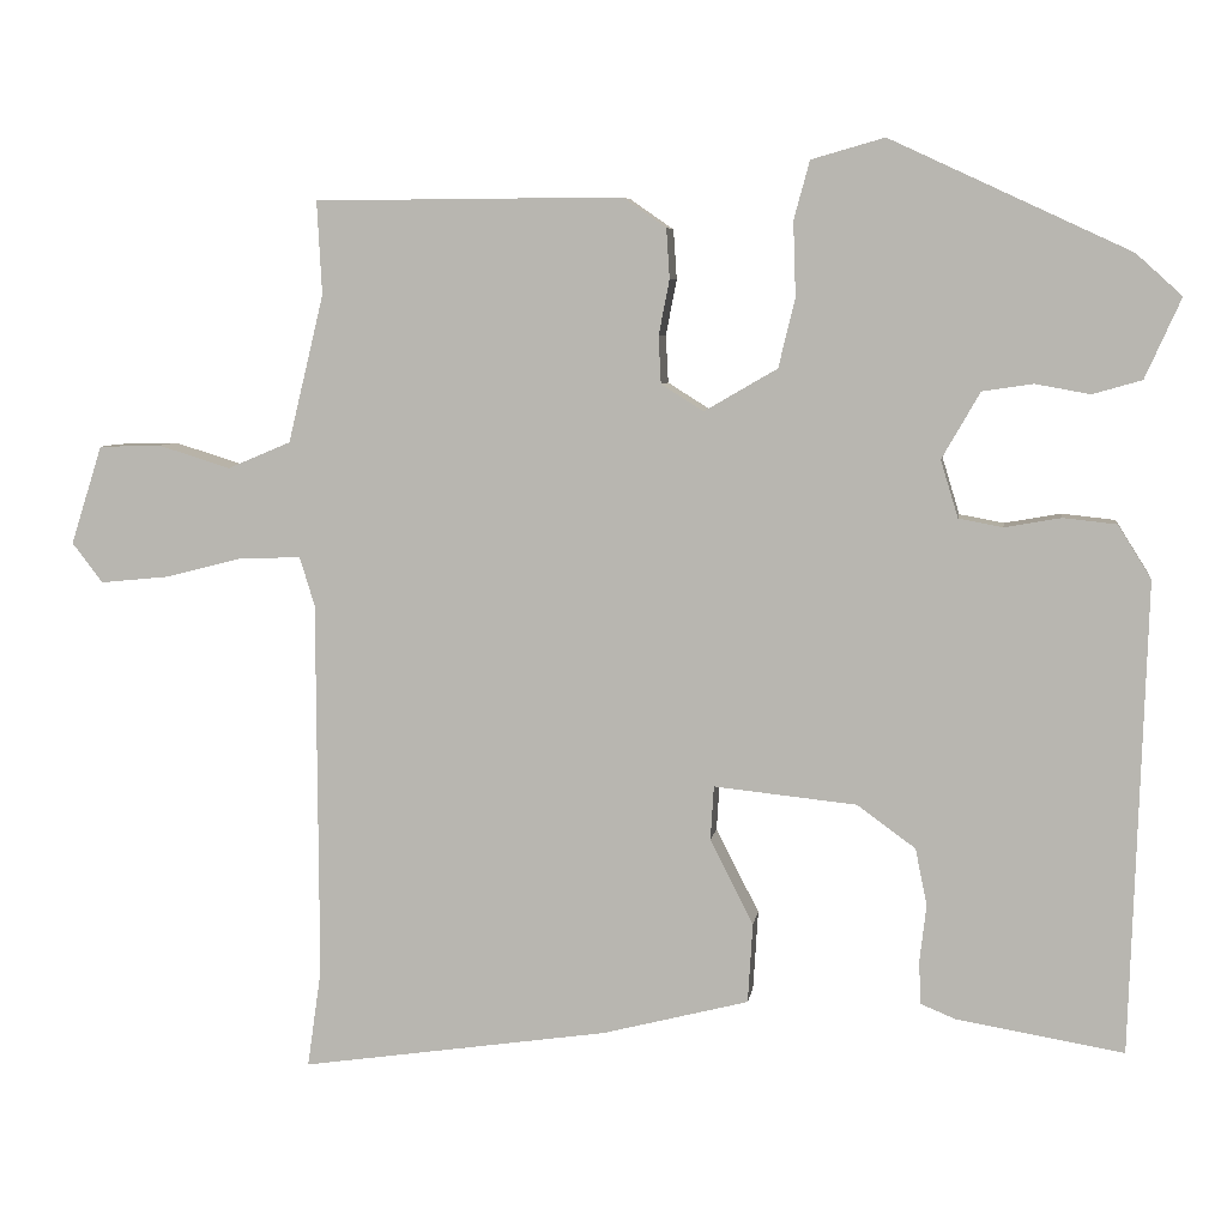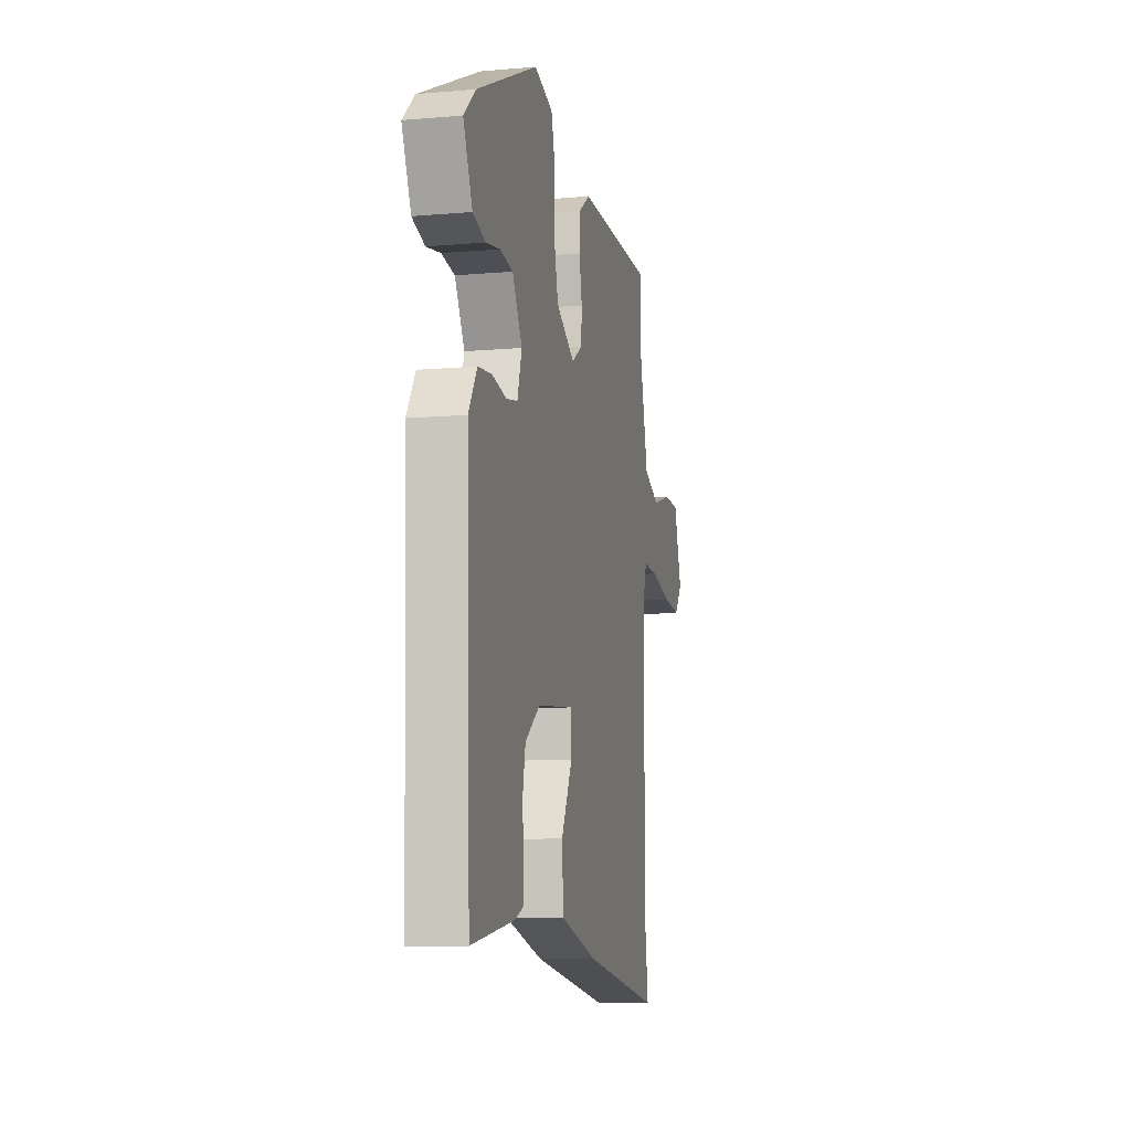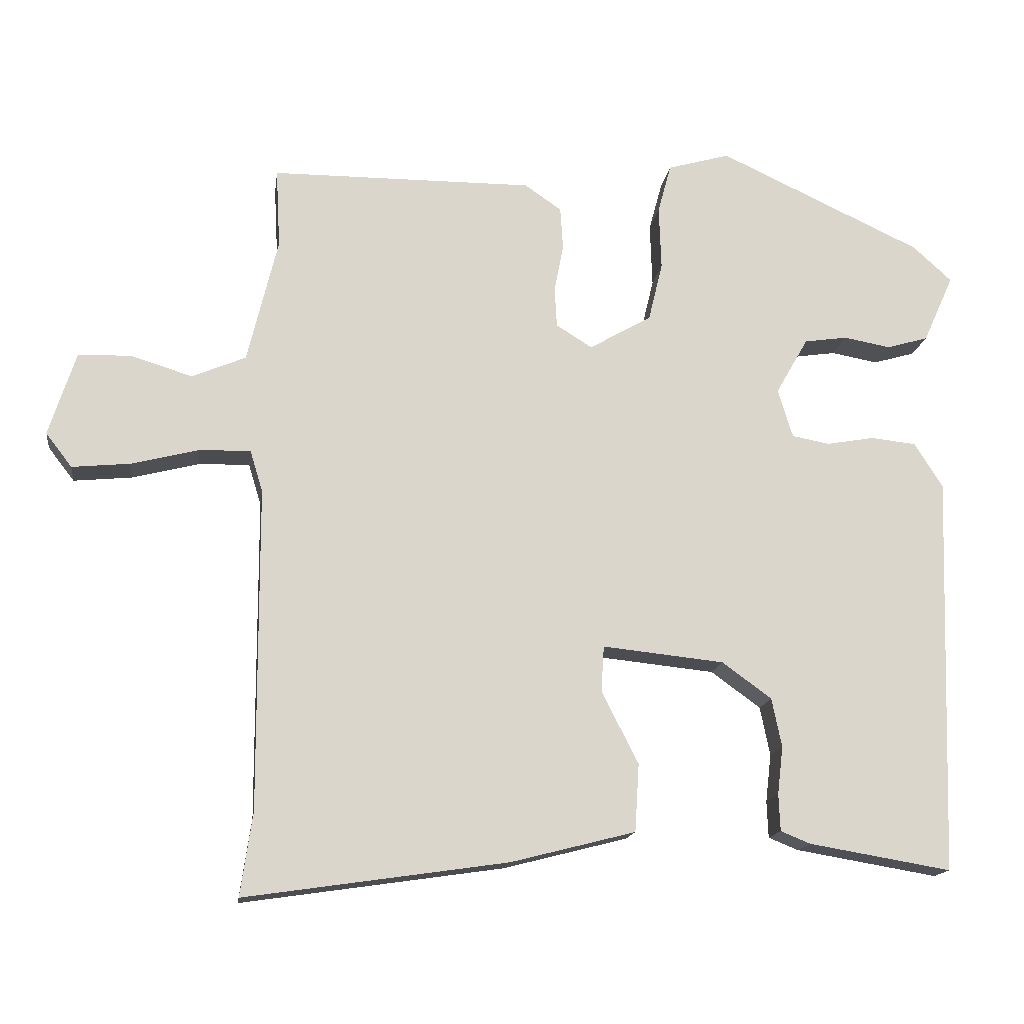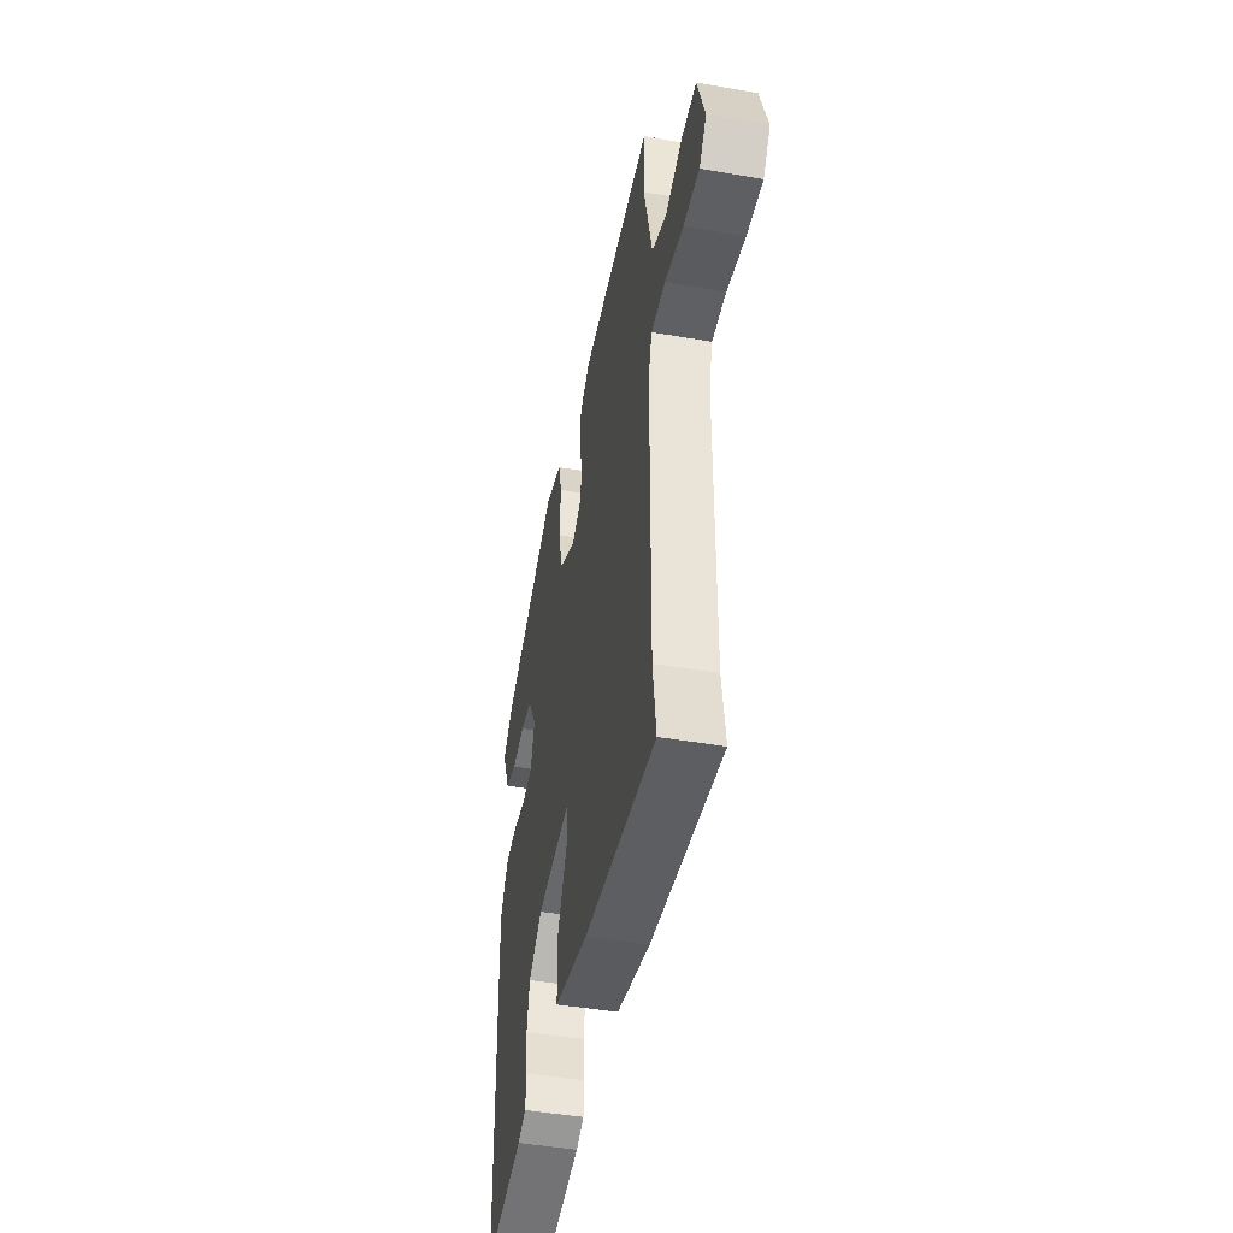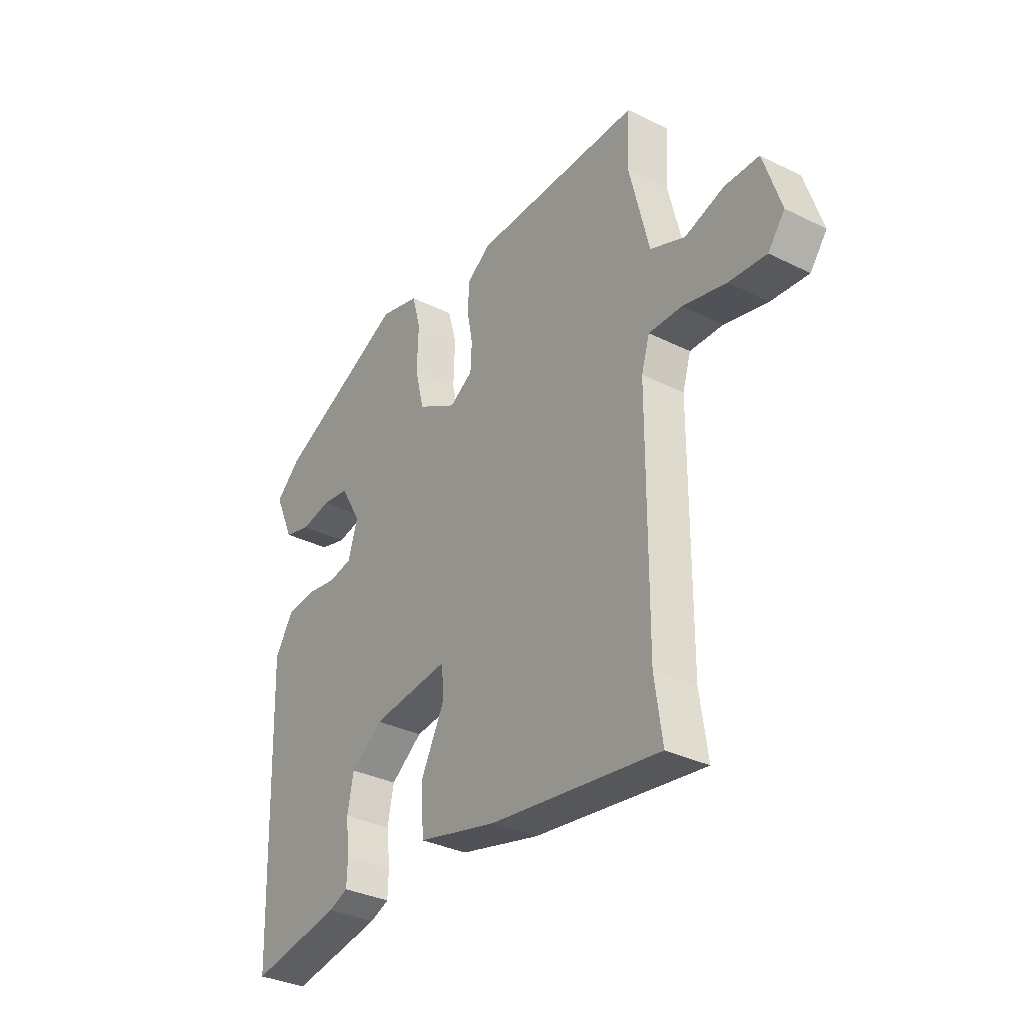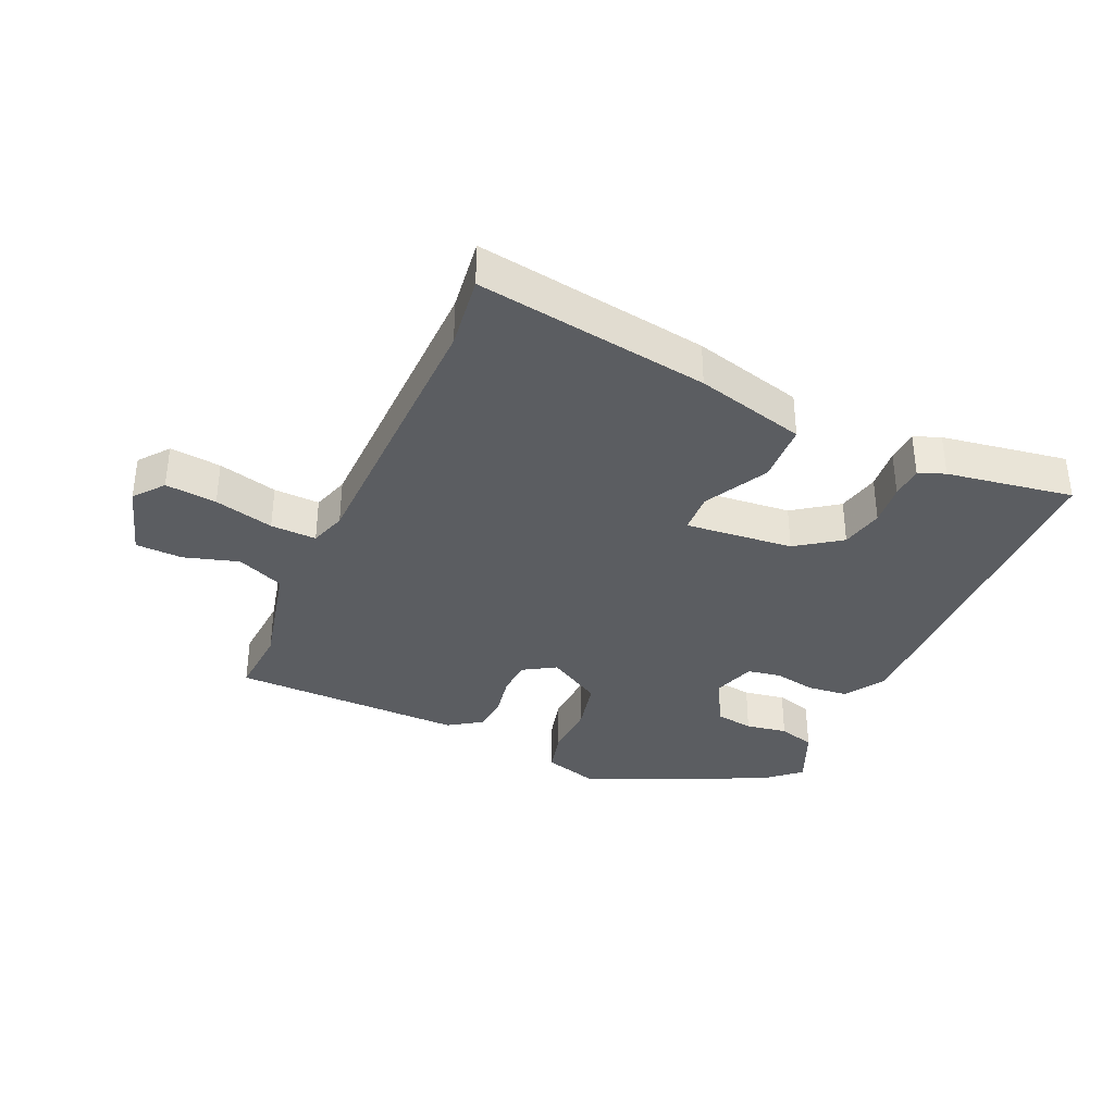
<metadata>
{"format":"obj","ext":"obj","renderer":"f3d","projection":"perspective","resolution":1024,"background":"white","views":[{"elev":6.2,"azim":-171.8,"up":"+Z"},{"elev":-10.0,"azim":-77.4,"up":"+Z"},{"elev":-15.5,"azim":172.2,"up":"+Z"},{"elev":-46.4,"azim":78.8,"up":"+Z"},{"elev":-33.7,"azim":55.9,"up":"+Z"},{"elev":-35.7,"azim":155.4,"up":"+Y"}]}
</metadata>
<code>
v 0.49 0.07 0.471
v 0.484 0.07 0.359
v 0.527 0.07 0.181
v 0.603 0.07 0.149
v 0.69 0.07 0.176
v 0.765 0.07 0.174
v 0.803 0.07 0.055
v 0.766 0.07 0.007
v 0.684 0.07 0.015
v 0.589 0.07 0.039
v 0.516 0.07 0.041
v 0.498 0.07 -0.018
v 0.496 0.07 -0.473
v 0.513 0.07 -0.591
v 0.142 0.07 -0.537
v -0.034 0.07 -0.492
v -0.04 0.07 -0.396
v 0.012 0.07 -0.294
v 0.008 0.07 -0.229
v -0.164 0.07 -0.247
v -0.234 0.07 -0.298
v -0.248 0.07 -0.367
v -0.24 0.07 -0.435
v -0.242 0.07 -0.487
v -0.284 0.07 -0.504
v -0.485 0.07 -0.538
v -0.504 0.07 0.028
v -0.464 0.07 0.092
v -0.4 0.07 0.099
v -0.332 0.07 0.087
v -0.279 0.07 0.097
v -0.258 0.07 0.166
v -0.304 0.07 0.246
v -0.365 0.07 0.255
v -0.431 0.07 0.243
v -0.49 0.07 0.26
v -0.533 0.07 0.356
v -0.478 0.07 0.406
v -0.19 0.07 0.54
v -0.102 0.07 0.515
v -0.083 0.07 0.445
v -0.086 0.07 0.355
v -0.066 0.07 0.272
v 0.022 0.07 0.221
v 0.073 0.07 0.253
v 0.076 0.07 0.31
v 0.063 0.07 0.377
v 0.067 0.07 0.437
v 0.119 0.07 0.473
v 0.49 0 0.471
v 0.484 0 0.359
v 0.527 0 0.181
v 0.603 0 0.149
v 0.69 0 0.176
v 0.765 0 0.174
v 0.803 0 0.055
v 0.766 0 0.007
v 0.684 0 0.015
v 0.589 0 0.039
v 0.516 0 0.041
v 0.498 0 -0.018
v 0.496 0 -0.473
v 0.513 0 -0.591
v 0.142 0 -0.537
v -0.034 0 -0.492
v -0.04 0 -0.396
v 0.012 0 -0.294
v 0.008 0 -0.229
v -0.164 0 -0.247
v -0.234 0 -0.298
v -0.248 0 -0.367
v -0.24 0 -0.435
v -0.242 0 -0.487
v -0.284 0 -0.504
v -0.485 0 -0.538
v -0.504 0 0.028
v -0.464 0 0.092
v -0.4 0 0.099
v -0.332 0 0.087
v -0.279 0 0.097
v -0.258 0 0.166
v -0.304 0 0.246
v -0.365 0 0.255
v -0.431 0 0.243
v -0.49 0 0.26
v -0.533 0 0.356
v -0.478 0 0.406
v -0.19 0 0.54
v -0.102 0 0.515
v -0.083 0 0.445
v -0.086 0 0.355
v -0.066 0 0.272
v 0.022 0 0.221
v 0.073 0 0.253
v 0.076 0 0.31
v 0.063 0 0.377
v 0.067 0 0.437
v 0.119 0 0.473
f 46 47 48 49
f 45 46 49 1
f 44 45 1 2
f 39 40 41 42
f 39 42 43
f 38 39 43
f 37 38 43 44
f 34 35 36 37
f 33 34 37 44
f 27 28 29 30
f 27 30 31
f 26 27 31
f 25 26 31
f 22 23 24 25
f 21 22 25 31
f 20 21 31 32
f 15 16 17 18
f 13 14 15 18
f 12 13 18 19
f 11 12 19 20
f 7 8 9 10
f 7 10 11
f 4 5 6 7
f 3 4 7 11
f 44 2 3 11
f 32 33 44 11
f 11 20 32
f 98 97 96 95
f 50 98 95 94
f 51 50 94 93
f 91 90 89 88
f 92 91 88
f 92 88 87
f 93 92 87 86
f 86 85 84 83
f 93 86 83 82
f 79 78 77 76
f 80 79 76
f 80 76 75
f 80 75 74
f 74 73 72 71
f 80 74 71 70
f 81 80 70 69
f 67 66 65 64
f 67 64 63 62
f 68 67 62 61
f 69 68 61 60
f 59 58 57 56
f 60 59 56
f 56 55 54 53
f 60 56 53 52
f 60 52 51 93
f 60 93 82 81
f 81 69 60
f 1 50 51 2
f 2 51 52 3
f 3 52 53 4
f 4 53 54 5
f 5 54 55 6
f 6 55 56 7
f 7 56 57 8
f 8 57 58 9
f 9 58 59 10
f 10 59 60 11
f 11 60 61 12
f 12 61 62 13
f 13 62 63 14
f 14 63 64 15
f 15 64 65 16
f 16 65 66 17
f 17 66 67 18
f 18 67 68 19
f 19 68 69 20
f 20 69 70 21
f 21 70 71 22
f 22 71 72 23
f 23 72 73 24
f 24 73 74 25
f 25 74 75 26
f 26 75 76 27
f 27 76 77 28
f 28 77 78 29
f 29 78 79 30
f 30 79 80 31
f 31 80 81 32
f 32 81 82 33
f 33 82 83 34
f 34 83 84 35
f 35 84 85 36
f 36 85 86 37
f 37 86 87 38
f 38 87 88 39
f 39 88 89 40
f 40 89 90 41
f 41 90 91 42
f 42 91 92 43
f 43 92 93 44
f 44 93 94 45
f 45 94 95 46
f 46 95 96 47
f 47 96 97 48
f 48 97 98 49
f 49 98 50 1

</code>
